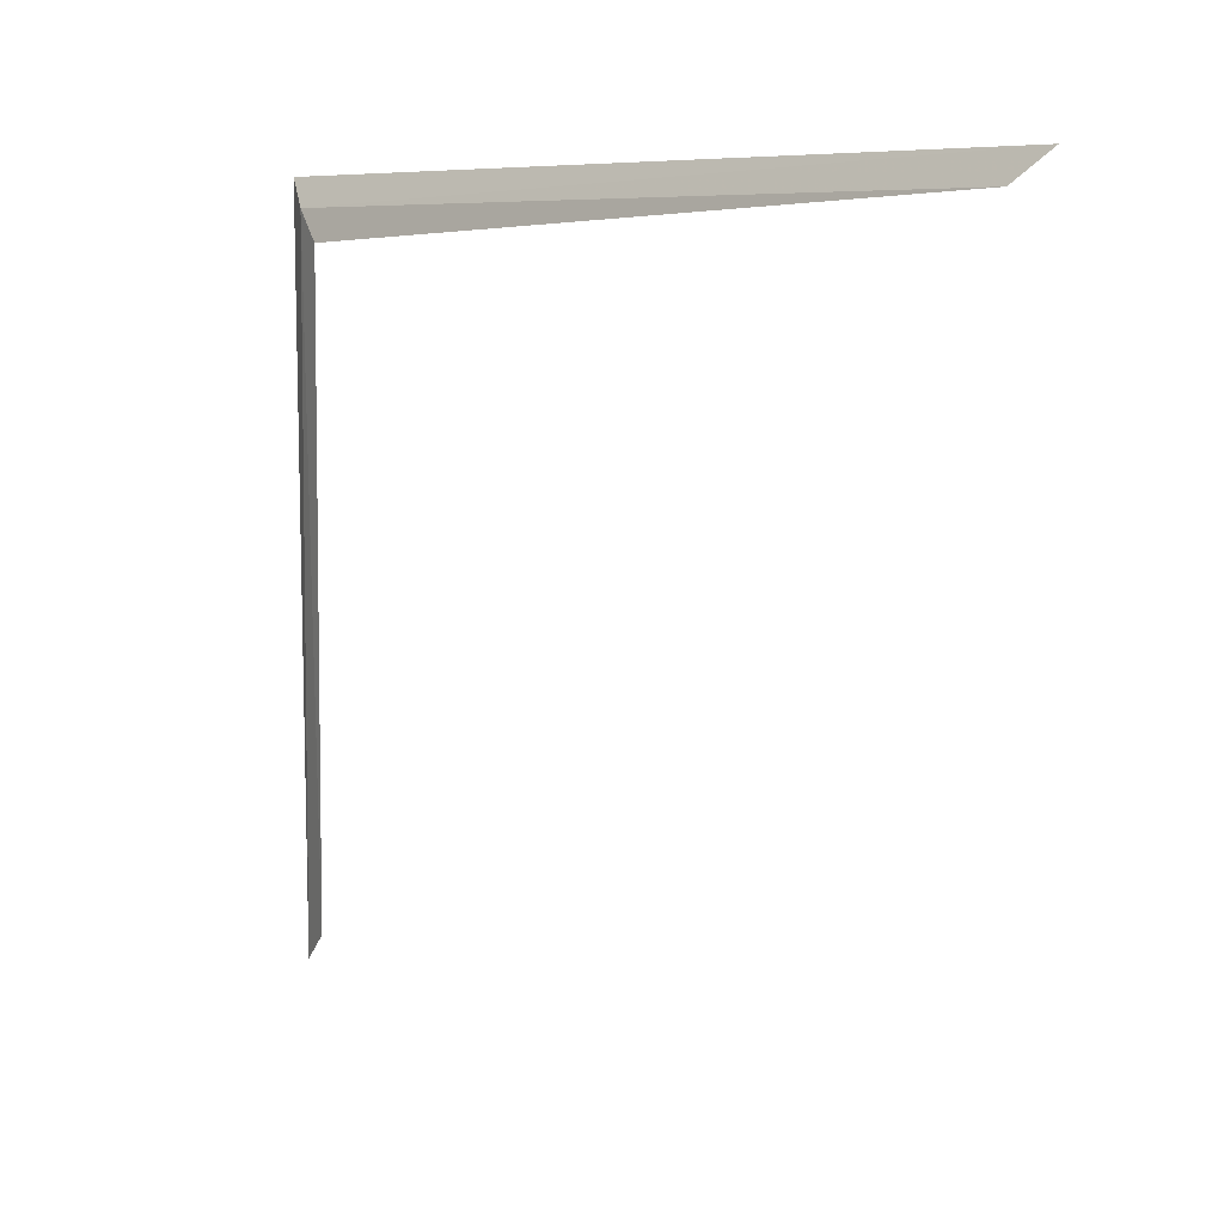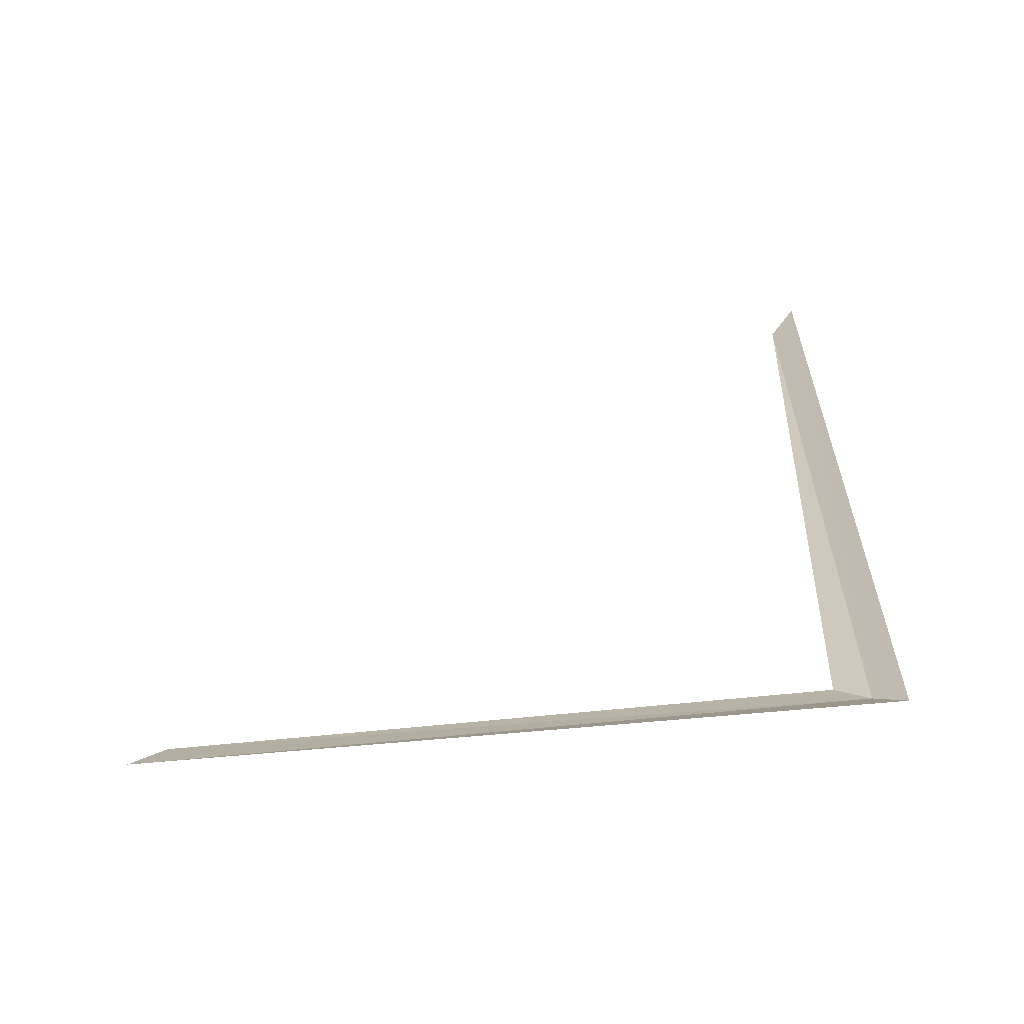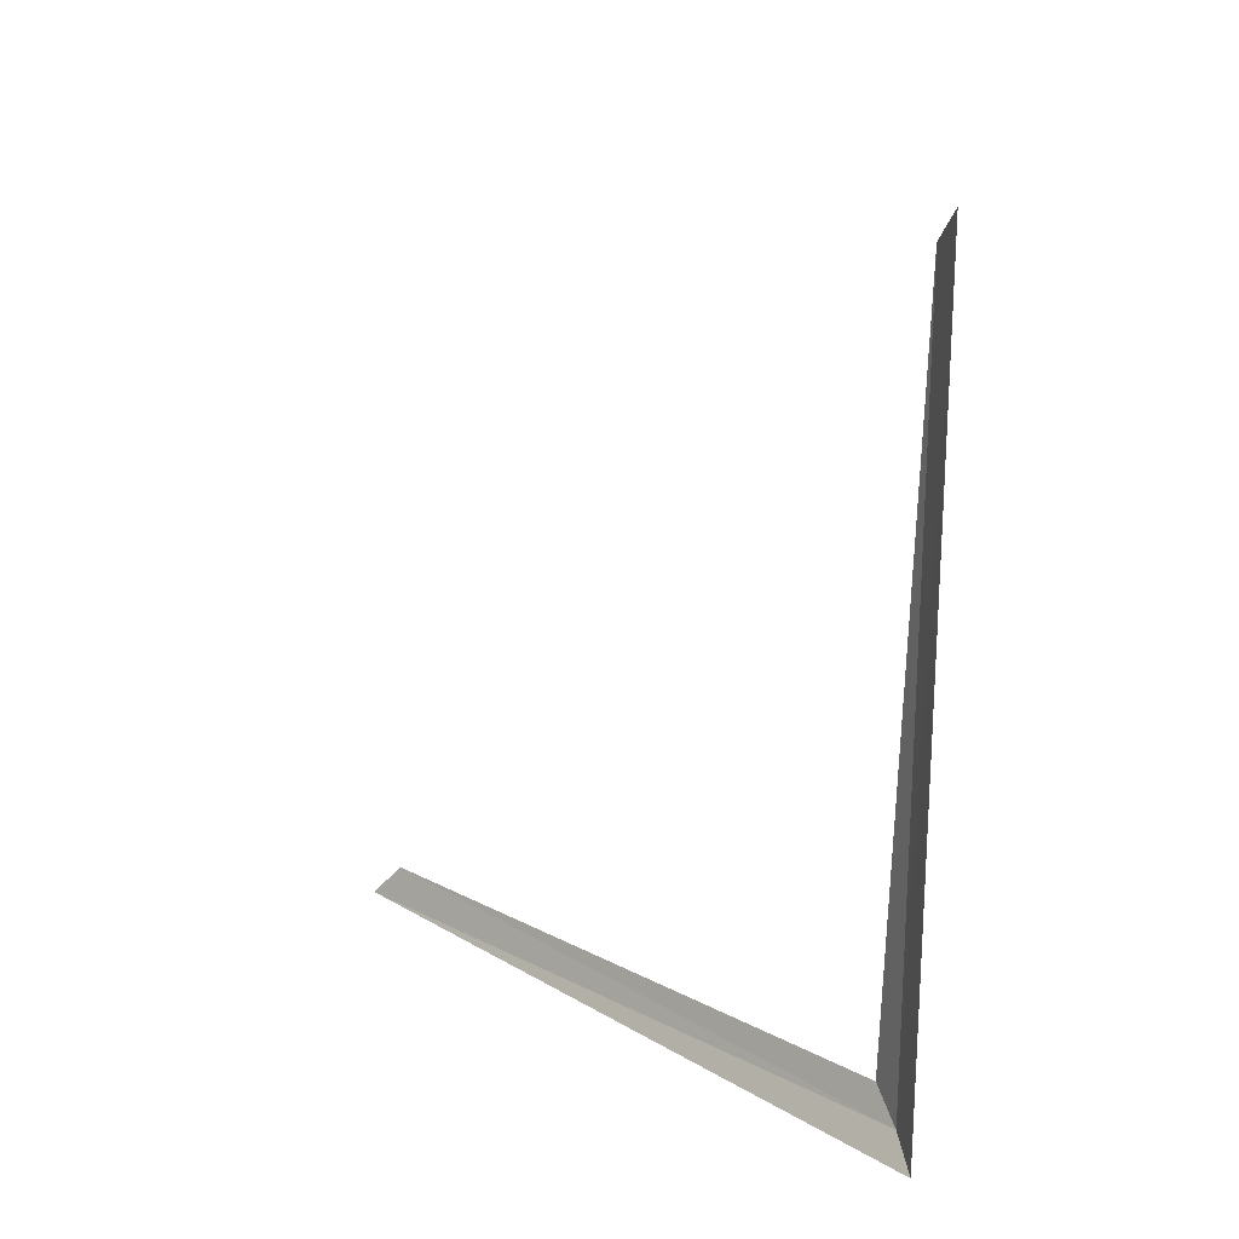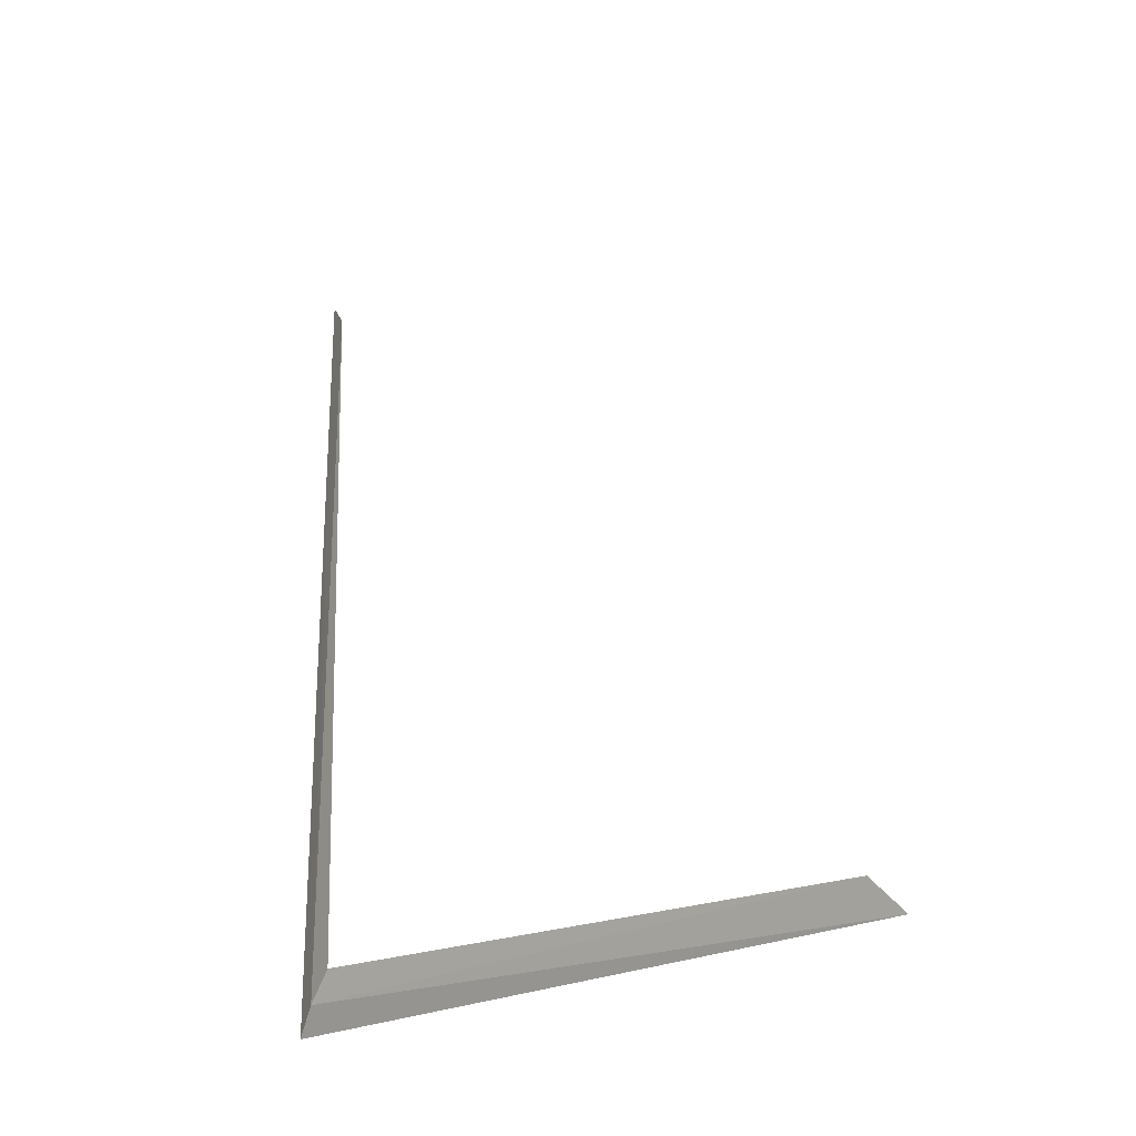
<metadata>
{"format":"obj","ext":"obj","renderer":"f3d","projection":"perspective","resolution":1024,"background":"white","views":[{"elev":7.0,"azim":-45.0,"up":"+Y"},{"elev":-59.6,"azim":96.1,"up":"+Z"},{"elev":20.2,"azim":133.6,"up":"+Z"},{"elev":-22.2,"azim":-51.0,"up":"+Z"}]}
</metadata>
<code>
v 3.152 9.266 41.45
v 3.322 9.589 51.18
v 3.337 9.612 41.11
v 3.038 8.891 41.83
v 3.145 9.249 50.79
v 3.193 1.001 41.36
v 3.049 1.366 41.78
f 1 3 2
f 1 5 4
f 1 2 5
f 1 6 3
f 1 7 6
f 1 4 7

</code>
